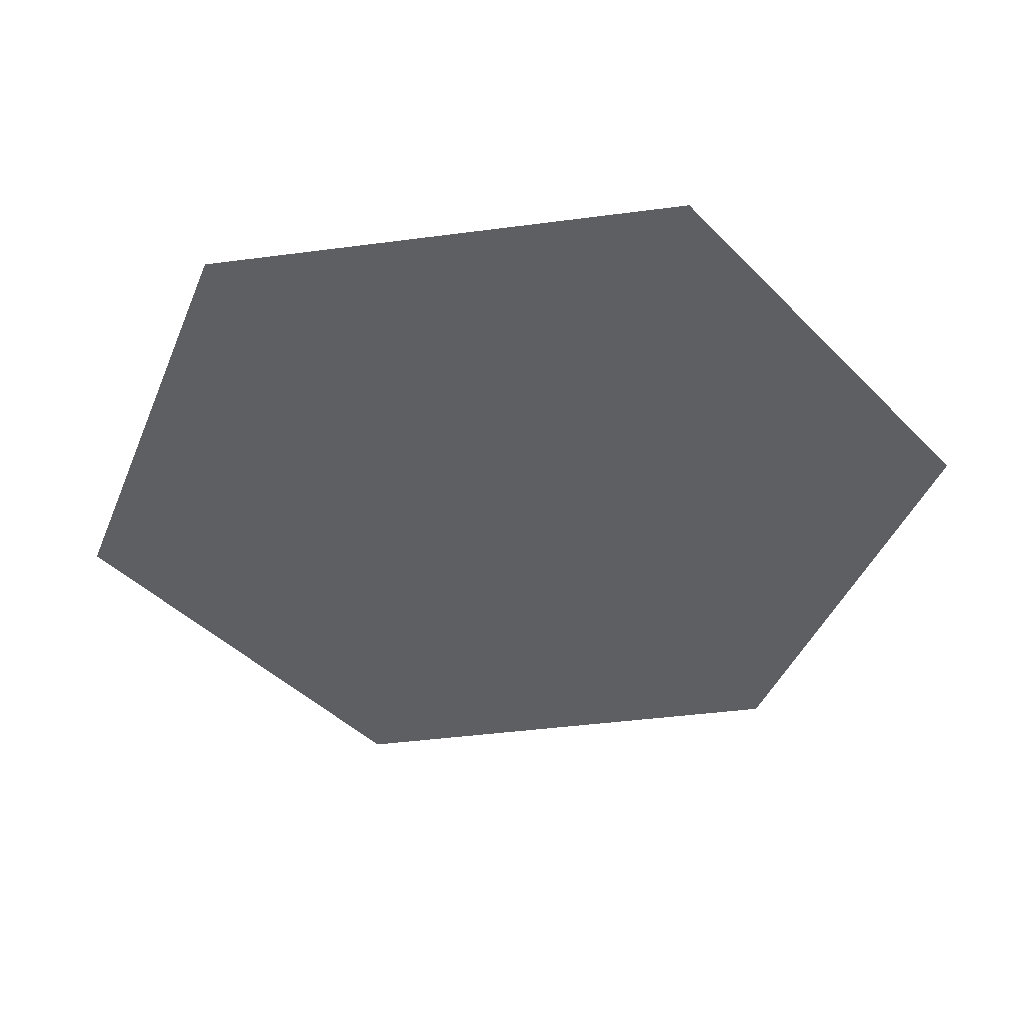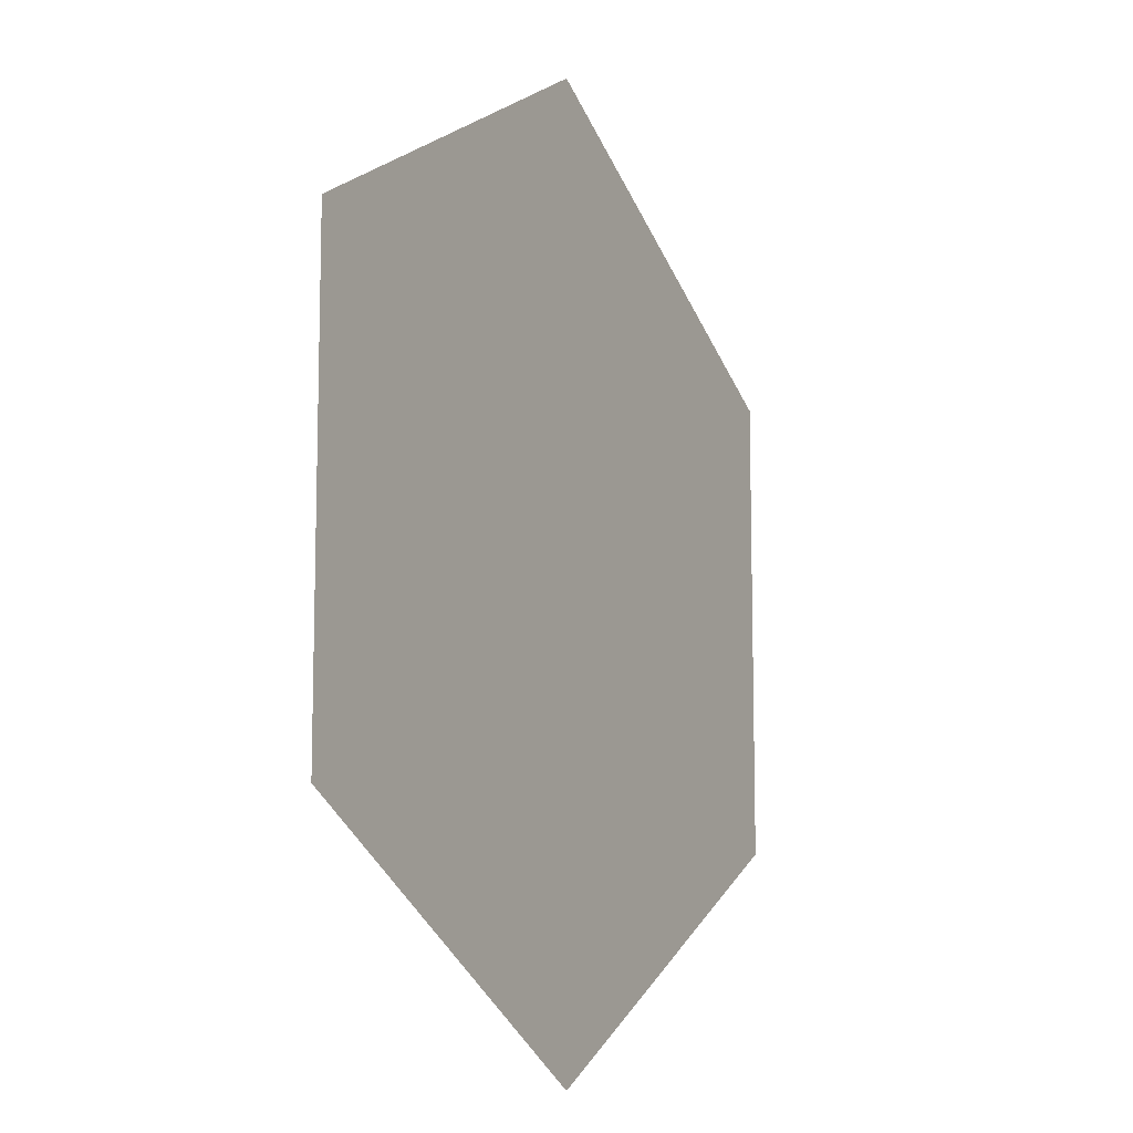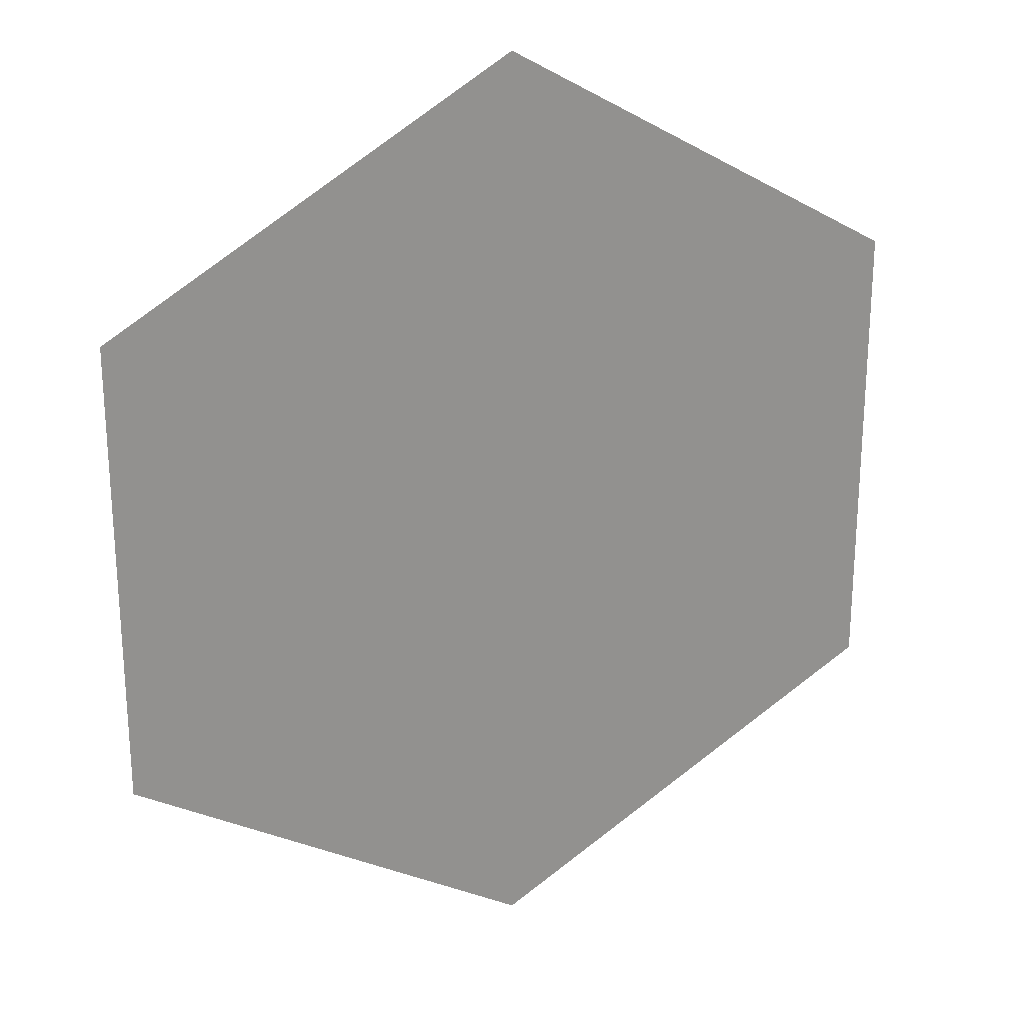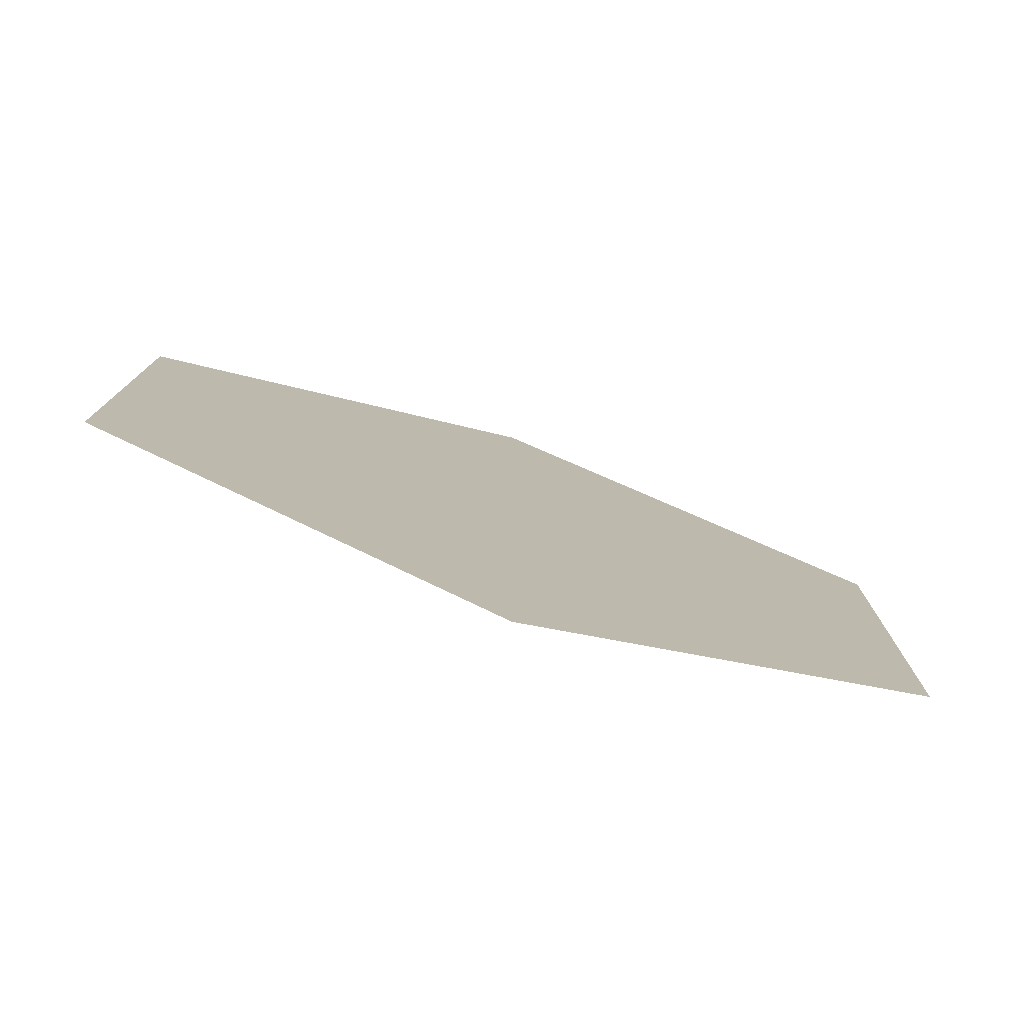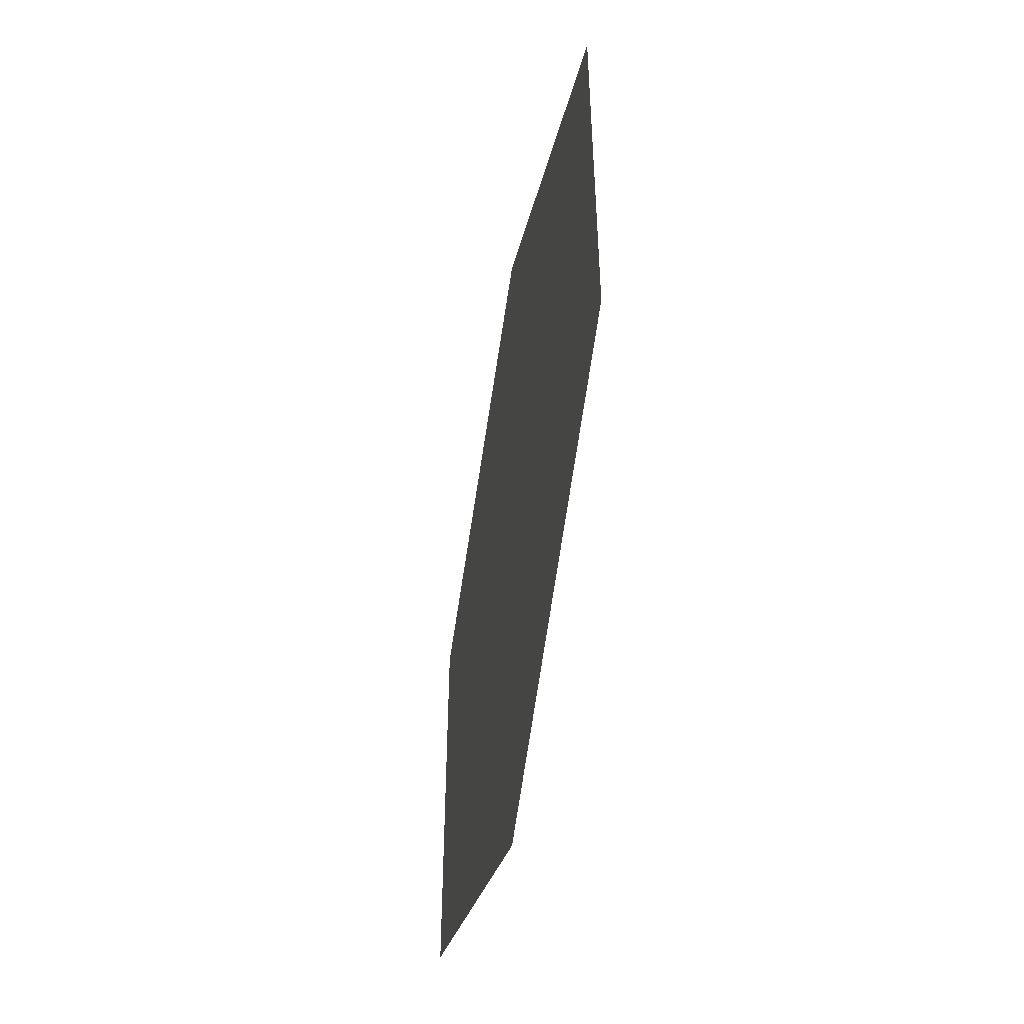
<metadata>
{"format":"obj","ext":"obj","renderer":"f3d","projection":"perspective","resolution":1024,"background":"white","views":[{"elev":-41.1,"azim":39.2,"up":"+Y"},{"elev":-10.6,"azim":118.6,"up":"+Z"},{"elev":24.0,"azim":-23.0,"up":"+Z"},{"elev":-79.0,"azim":161.6,"up":"+Z"},{"elev":-52.7,"azim":-100.5,"up":"+Z"}]}
</metadata>
<code>
o Circle.000
v -0.2458 0 -0.4258
v -0.2255 0 -0.5
v -0.2887 0 -0.5
v -0.3202 0 -0.4453
v -0.3518 0 -0.3906
v -0.2661 0 -0.3516
v -0.1804 0 -0.3125
v -0.1714 0 -0.4062
v -0.1624 0 -0.5
v -0.0857 0 -0.3906
v -0.08119 0 -0.5
v -0.09021 0 -0.2812
v 0 0 -0.25
v 0 0 -0.375
v 0 0 -0.5
v -0.2954 0 -0.2695
v -0.3924 0 -0.3203
v -0.433 0 -0.25
v -0.3248 0 -0.1875
v -0.2165 0 -0.125
v -0.1985 0 -0.2188
v -0.09923 0 -0.1719
v -0.1083 0 -0.0625
v 0 0 0
v 0 0 -0.125
v -0.2458 0 -0.5742
v -0.3202 0 -0.5547
v -0.1714 0 -0.5938
v -0.1804 0 -0.6875
v -0.2661 0 -0.6484
v -0.3518 0 -0.6094
v -0.2954 0 -0.7305
v -0.3924 0 -0.6797
v -0.1985 0 -0.7812
v -0.2165 0 -0.875
v -0.3248 0 -0.8125
v -0.433 0 -0.75
v -0.0857 0 -0.6094
v 0 0 -0.625
v 0 0 -0.75
v -0.09021 0 -0.7188
v -0.09923 0 -0.8281
v 0 0 -0.875
v 0 0 -1
v -0.1083 0 -0.9375
v -0.3744 0 -0.5
v -0.4285 0 -0.5547
v -0.5052 0 -0.5
v -0.4285 0 -0.4453
v -0.4849 0 -0.3789
v -0.5774 0 -0.4375
v -0.6495 0 -0.375
v -0.5413 0 -0.3125
v -0.4849 0 -0.6211
v -0.5413 0 -0.6875
v -0.6495 0 -0.625
v -0.5774 0 -0.5625
v -0.6676 0 -0.5
v -0.7578 0 -0.5625
v -0.866 0 -0.5
v -0.7578 0 -0.4375
v -0.4916 0 0
v -0.5458 0 -0.05469
v -0.5774 0 0
v -0.5458 -0 0.05469
v -0.5142 -0 0.1094
v -0.4375 -0 0.05469
v -0.3608 0 0
v -0.4375 0 -0.05469
v -0.5142 0 -0.1094
v -0.3811 0 -0.1211
v -0.4736 0 -0.1797
v -0.2887 0 -0.0625
v -0.3811 -0 0.1211
v -0.4736 -0 0.1797
v -0.433 -0 0.25
v -0.3248 -0 0.1875
v -0.2165 -0 0.125
v -0.2887 -0 0.0625
v -0.1985 0 0
v -0.1083 -0 0.0625
v -0.6202 0 -0.07422
v -0.6405 0 0
v -0.5999 0 -0.1484
v -0.6856 0 -0.1875
v -0.6946 0 -0.09375
v -0.7036 0 0
v -0.7803 0 -0.1094
v -0.7848 0 0
v -0.7758 0 -0.2188
v -0.866 0 -0.25
v -0.866 0 -0.125
v -0.866 0 0
v -0.5706 0 -0.2305
v -0.6676 0 -0.2812
v -0.7668 0 -0.3281
v -0.866 0 -0.375
v -0.6202 -0 0.07422
v -0.6946 -0 0.09375
v -0.6856 -0 0.1875
v -0.5999 -0 0.1484
v -0.5706 -0 0.2305
v -0.6676 -0 0.2812
v -0.6495 -0 0.375
v -0.5413 -0 0.3125
v -0.7803 -0 0.1094
v -0.866 -0 0.125
v -0.866 -0 0.25
v -0.7758 -0 0.2188
v -0.7668 -0 0.3281
v -0.866 -0 0.375
v -0.866 -0 0.5
v -0.7578 -0 0.4375
v -0.2458 -0 0.4258
v -0.3202 -0 0.4453
v -0.2887 -0 0.5
v -0.2255 -0 0.5
v -0.1624 -0 0.5
v -0.1714 -0 0.4062
v -0.1804 -0 0.3125
v -0.2661 -0 0.3516
v -0.3518 -0 0.3906
v -0.2954 -0 0.2695
v -0.3924 -0 0.3203
v -0.1985 -0 0.2188
v -0.0857 -0 0.3906
v -0.08119 -0 0.5
v 0 -0 0.5
v 0 -0 0.375
v 0 -0 0.25
v -0.09021 -0 0.2812
v -0.09923 -0 0.1719
v 0 -0 0.125
v -0.3744 -0 0.5
v -0.3202 -0 0.5547
v -0.4285 -0 0.4453
v -0.5052 -0 0.5
v -0.4285 -0 0.5547
v -0.3518 -0 0.6094
v -0.4849 -0 0.6211
v -0.3924 -0 0.6797
v -0.5774 -0 0.5625
v -0.6495 -0 0.625
v -0.5413 -0 0.6875
v -0.433 -0 0.75
v -0.4849 -0 0.3789
v -0.5774 -0 0.4375
v -0.6676 -0 0.5
v -0.7578 -0 0.5625
v -0.2458 -0 0.5742
v -0.2661 -0 0.6484
v -0.1804 -0 0.6875
v -0.1714 -0 0.5938
v -0.0857 -0 0.6094
v -0.09021 -0 0.7188
v 0 -0 0.75
v 0 -0 0.625
v -0.2954 -0 0.7305
v -0.3248 -0 0.8125
v -0.2165 -0 0.875
v -0.1985 -0 0.7812
v -0.09923 -0 0.8281
v -0.1083 -0 0.9375
v 0 -0 1
v 0 -0 0.875
v 0.2458 -0 0.4258
v 0.2255 -0 0.5
v 0.2887 -0 0.5
v 0.3202 -0 0.4453
v 0.3518 -0 0.3906
v 0.2661 -0 0.3516
v 0.1804 -0 0.3125
v 0.1714 -0 0.4062
v 0.1624 -0 0.5
v 0.0857 -0 0.3906
v 0.08119 -0 0.5
v 0.09021 -0 0.2812
v 0.2954 -0 0.2695
v 0.3924 -0 0.3203
v 0.433 -0 0.25
v 0.3248 -0 0.1875
v 0.2165 -0 0.125
v 0.1985 -0 0.2188
v 0.09923 -0 0.1719
v 0.1083 -0 0.0625
v 0.2458 -0 0.5742
v 0.3202 -0 0.5547
v 0.1714 -0 0.5938
v 0.1804 -0 0.6875
v 0.2661 -0 0.6484
v 0.3518 -0 0.6094
v 0.2954 -0 0.7305
v 0.3924 -0 0.6797
v 0.1985 -0 0.7812
v 0.2165 -0 0.875
v 0.3248 -0 0.8125
v 0.433 -0 0.75
v 0.0857 -0 0.6094
v 0.09021 -0 0.7188
v 0.09923 -0 0.8281
v 0.1083 -0 0.9375
v 0.3744 -0 0.5
v 0.4285 -0 0.5547
v 0.5052 -0 0.5
v 0.4285 -0 0.4453
v 0.4849 -0 0.3789
v 0.5774 -0 0.4375
v 0.6495 -0 0.375
v 0.5413 -0 0.3125
v 0.4849 -0 0.6211
v 0.5413 -0 0.6875
v 0.6495 -0 0.625
v 0.5774 -0 0.5625
v 0.6676 -0 0.5
v 0.7578 -0 0.5625
v 0.866 -0 0.5
v 0.7578 -0 0.4375
v 0.4916 0 0
v 0.5458 -0 0.05469
v 0.5774 0 0
v 0.5458 0 -0.05469
v 0.5142 0 -0.1094
v 0.4375 0 -0.05469
v 0.3608 0 0
v 0.4375 -0 0.05469
v 0.5142 -0 0.1094
v 0.3811 -0 0.1211
v 0.4736 -0 0.1797
v 0.2887 -0 0.0625
v 0.3811 0 -0.1211
v 0.4736 0 -0.1797
v 0.433 0 -0.25
v 0.3248 0 -0.1875
v 0.2165 0 -0.125
v 0.2887 0 -0.0625
v 0.1985 0 0
v 0.1083 0 -0.0625
v 0.6202 -0 0.07422
v 0.6405 0 0
v 0.5999 -0 0.1484
v 0.6856 -0 0.1875
v 0.6946 -0 0.09375
v 0.7036 0 0
v 0.7803 -0 0.1094
v 0.7848 0 0
v 0.7758 -0 0.2188
v 0.866 -0 0.25
v 0.866 -0 0.125
v 0.866 0 0
v 0.5706 -0 0.2305
v 0.6676 -0 0.2812
v 0.7668 -0 0.3281
v 0.866 -0 0.375
v 0.6202 0 -0.07422
v 0.6946 0 -0.09375
v 0.6856 0 -0.1875
v 0.5999 0 -0.1484
v 0.5706 0 -0.2305
v 0.6676 0 -0.2812
v 0.6495 0 -0.375
v 0.5413 0 -0.3125
v 0.7803 0 -0.1094
v 0.866 0 -0.125
v 0.866 0 -0.25
v 0.7758 0 -0.2188
v 0.7668 0 -0.3281
v 0.866 0 -0.375
v 0.866 0 -0.5
v 0.7578 0 -0.4375
v 0.2458 0 -0.4258
v 0.3202 0 -0.4453
v 0.2887 0 -0.5
v 0.2255 0 -0.5
v 0.1624 0 -0.5
v 0.1714 0 -0.4062
v 0.1804 0 -0.3125
v 0.2661 0 -0.3516
v 0.3518 0 -0.3906
v 0.2954 0 -0.2695
v 0.3924 0 -0.3203
v 0.1985 0 -0.2188
v 0.0857 0 -0.3906
v 0.08119 0 -0.5
v 0.09021 0 -0.2812
v 0.09923 0 -0.1719
v 0.3744 0 -0.5
v 0.3202 0 -0.5547
v 0.4285 0 -0.4453
v 0.5052 0 -0.5
v 0.4285 0 -0.5547
v 0.3518 0 -0.6094
v 0.4849 0 -0.6211
v 0.3924 0 -0.6797
v 0.5774 0 -0.5625
v 0.6495 0 -0.625
v 0.5413 0 -0.6875
v 0.433 0 -0.75
v 0.4849 0 -0.3789
v 0.5774 0 -0.4375
v 0.6676 0 -0.5
v 0.7578 0 -0.5625
v 0.2458 0 -0.5742
v 0.2661 0 -0.6484
v 0.1804 0 -0.6875
v 0.1714 0 -0.5938
v 0.0857 0 -0.6094
v 0.09021 0 -0.7188
v 0.2954 0 -0.7305
v 0.3248 0 -0.8125
v 0.2165 0 -0.875
v 0.1985 0 -0.7812
v 0.09923 0 -0.8281
v 0.1083 0 -0.9375
f 1 2 3 4
f 1 4 5 6
f 1 6 7 8
f 1 8 9 2
f 10 11 9 8
f 10 8 7 12
f 10 12 13 14
f 10 14 15 11
f 16 6 5 17
f 16 17 18 19
f 16 19 20 21
f 16 21 7 6
f 22 12 7 21
f 22 21 20 23
f 22 23 24 25
f 22 25 13 12
f 26 27 3 2
f 26 2 9 28
f 26 28 29 30
f 26 30 31 27
f 32 33 31 30
f 32 30 29 34
f 32 34 35 36
f 32 36 37 33
f 38 28 9 11
f 38 11 15 39
f 38 39 40 41
f 38 41 29 28
f 42 34 29 41
f 42 41 40 43
f 42 43 44 45
f 42 45 35 34
f 46 4 3 27
f 46 27 31 47
f 46 47 48 49
f 46 49 5 4
f 50 17 5 49
f 50 49 48 51
f 50 51 52 53
f 50 53 18 17
f 54 47 31 33
f 54 33 37 55
f 54 55 56 57
f 54 57 48 47
f 58 51 48 57
f 58 57 56 59
f 58 59 60 61
f 58 61 52 51
f 62 63 64 65
f 62 65 66 67
f 62 67 68 69
f 62 69 70 63
f 71 72 70 69
f 71 69 68 73
f 71 73 20 19
f 71 19 18 72
f 74 67 66 75
f 74 75 76 77
f 74 77 78 79
f 74 79 68 67
f 80 73 68 79
f 80 79 78 81
f 80 81 24 23
f 80 23 20 73
f 82 83 64 63
f 82 63 70 84
f 82 84 85 86
f 82 86 87 83
f 88 89 87 86
f 88 86 85 90
f 88 90 91 92
f 88 92 93 89
f 94 84 70 72
f 94 72 18 53
f 94 53 52 95
f 94 95 85 84
f 96 90 85 95
f 96 95 52 61
f 96 61 60 97
f 96 97 91 90
f 98 65 64 83
f 98 83 87 99
f 98 99 100 101
f 98 101 66 65
f 102 75 66 101
f 102 101 100 103
f 102 103 104 105
f 102 105 76 75
f 106 99 87 89
f 106 89 93 107
f 106 107 108 109
f 106 109 100 99
f 110 103 100 109
f 110 109 108 111
f 110 111 112 113
f 110 113 104 103
f 114 115 116 117
f 114 117 118 119
f 114 119 120 121
f 114 121 122 115
f 123 124 122 121
f 123 121 120 125
f 123 125 78 77
f 123 77 76 124
f 126 119 118 127
f 126 127 128 129
f 126 129 130 131
f 126 131 120 119
f 132 125 120 131
f 132 131 130 133
f 132 133 24 81
f 132 81 78 125
f 134 135 116 115
f 134 115 122 136
f 134 136 137 138
f 134 138 139 135
f 140 141 139 138
f 140 138 137 142
f 140 142 143 144
f 140 144 145 141
f 146 136 122 124
f 146 124 76 105
f 146 105 104 147
f 146 147 137 136
f 148 142 137 147
f 148 147 104 113
f 148 113 112 149
f 148 149 143 142
f 150 117 116 135
f 150 135 139 151
f 150 151 152 153
f 150 153 118 117
f 154 127 118 153
f 154 153 152 155
f 154 155 156 157
f 154 157 128 127
f 158 151 139 141
f 158 141 145 159
f 158 159 160 161
f 158 161 152 151
f 162 155 152 161
f 162 161 160 163
f 162 163 164 165
f 162 165 156 155
f 166 167 168 169
f 166 169 170 171
f 166 171 172 173
f 166 173 174 167
f 175 176 174 173
f 175 173 172 177
f 175 177 130 129
f 175 129 128 176
f 178 171 170 179
f 178 179 180 181
f 178 181 182 183
f 178 183 172 171
f 184 177 172 183
f 184 183 182 185
f 184 185 24 133
f 184 133 130 177
f 186 187 168 167
f 186 167 174 188
f 186 188 189 190
f 186 190 191 187
f 192 193 191 190
f 192 190 189 194
f 192 194 195 196
f 192 196 197 193
f 198 188 174 176
f 198 176 128 157
f 198 157 156 199
f 198 199 189 188
f 200 194 189 199
f 200 199 156 165
f 200 165 164 201
f 200 201 195 194
f 202 169 168 187
f 202 187 191 203
f 202 203 204 205
f 202 205 170 169
f 206 179 170 205
f 206 205 204 207
f 206 207 208 209
f 206 209 180 179
f 210 203 191 193
f 210 193 197 211
f 210 211 212 213
f 210 213 204 203
f 214 207 204 213
f 214 213 212 215
f 214 215 216 217
f 214 217 208 207
f 218 219 220 221
f 218 221 222 223
f 218 223 224 225
f 218 225 226 219
f 227 228 226 225
f 227 225 224 229
f 227 229 182 181
f 227 181 180 228
f 230 223 222 231
f 230 231 232 233
f 230 233 234 235
f 230 235 224 223
f 236 229 224 235
f 236 235 234 237
f 236 237 24 185
f 236 185 182 229
f 238 239 220 219
f 238 219 226 240
f 238 240 241 242
f 238 242 243 239
f 244 245 243 242
f 244 242 241 246
f 244 246 247 248
f 244 248 249 245
f 250 240 226 228
f 250 228 180 209
f 250 209 208 251
f 250 251 241 240
f 252 246 241 251
f 252 251 208 217
f 252 217 216 253
f 252 253 247 246
f 254 221 220 239
f 254 239 243 255
f 254 255 256 257
f 254 257 222 221
f 258 231 222 257
f 258 257 256 259
f 258 259 260 261
f 258 261 232 231
f 262 255 243 245
f 262 245 249 263
f 262 263 264 265
f 262 265 256 255
f 266 259 256 265
f 266 265 264 267
f 266 267 268 269
f 266 269 260 259
f 270 271 272 273
f 270 273 274 275
f 270 275 276 277
f 270 277 278 271
f 279 280 278 277
f 279 277 276 281
f 279 281 234 233
f 279 233 232 280
f 282 275 274 283
f 282 283 15 14
f 282 14 13 284
f 282 284 276 275
f 285 281 276 284
f 285 284 13 25
f 285 25 24 237
f 285 237 234 281
f 286 287 272 271
f 286 271 278 288
f 286 288 289 290
f 286 290 291 287
f 292 293 291 290
f 292 290 289 294
f 292 294 295 296
f 292 296 297 293
f 298 288 278 280
f 298 280 232 261
f 298 261 260 299
f 298 299 289 288
f 300 294 289 299
f 300 299 260 269
f 300 269 268 301
f 300 301 295 294
f 302 273 272 287
f 302 287 291 303
f 302 303 304 305
f 302 305 274 273
f 306 283 274 305
f 306 305 304 307
f 306 307 40 39
f 306 39 15 283
f 308 303 291 293
f 308 293 297 309
f 308 309 310 311
f 308 311 304 303
f 312 307 304 311
f 312 311 310 313
f 312 313 44 43
f 312 43 40 307

</code>
